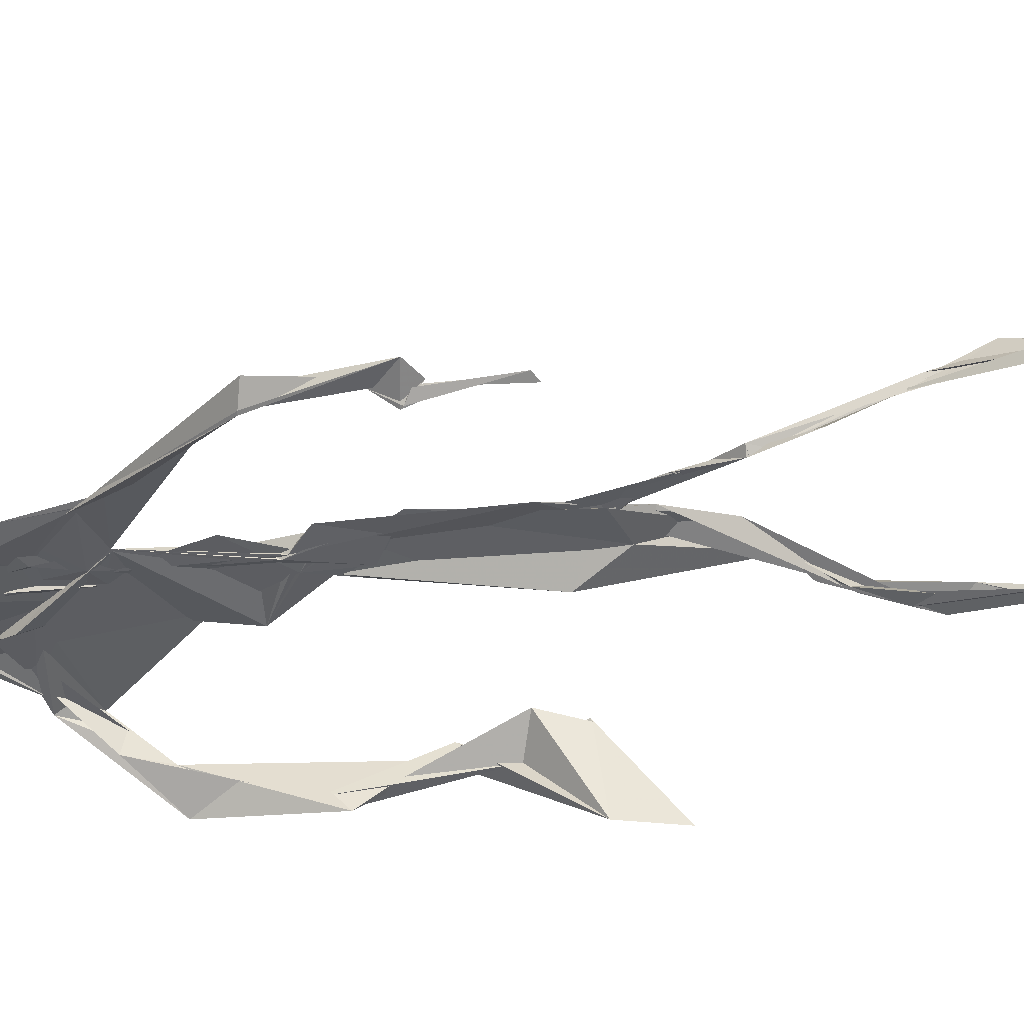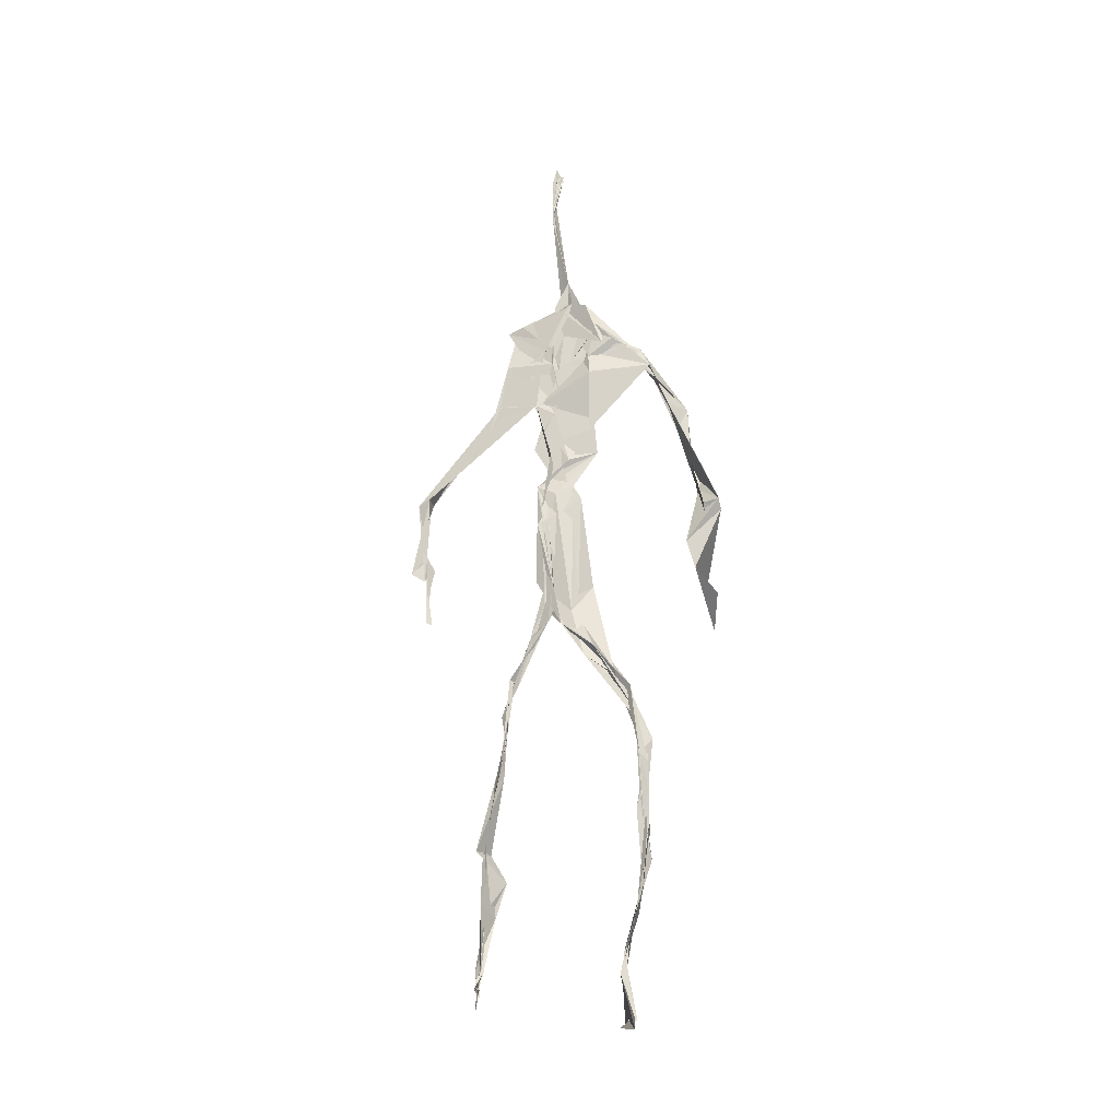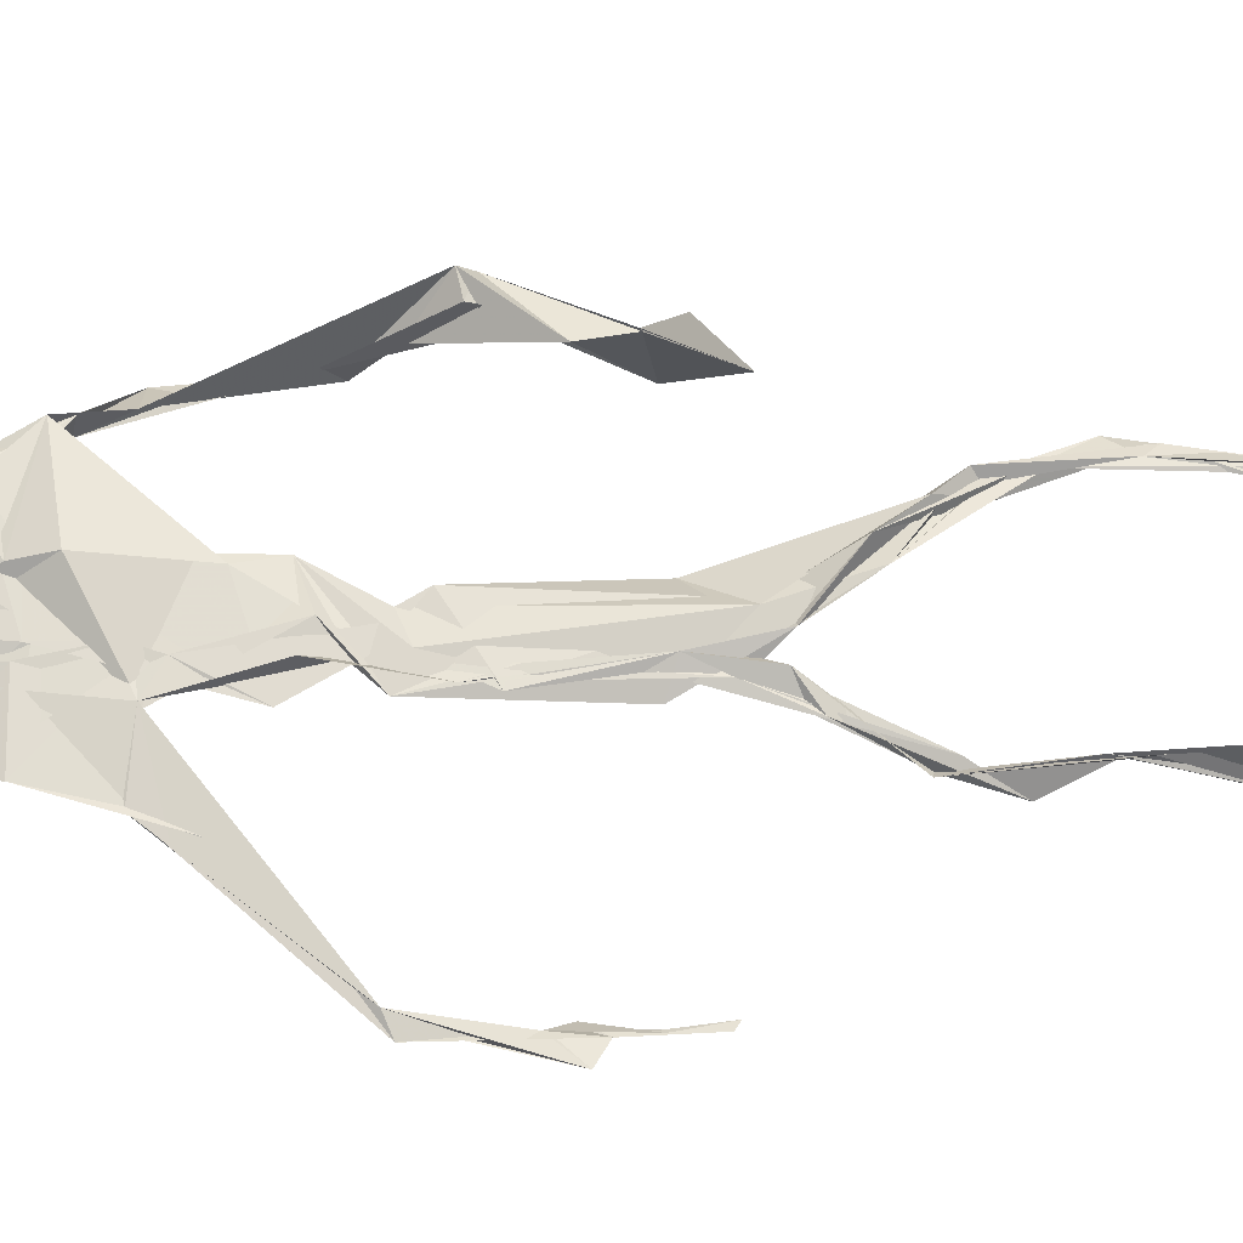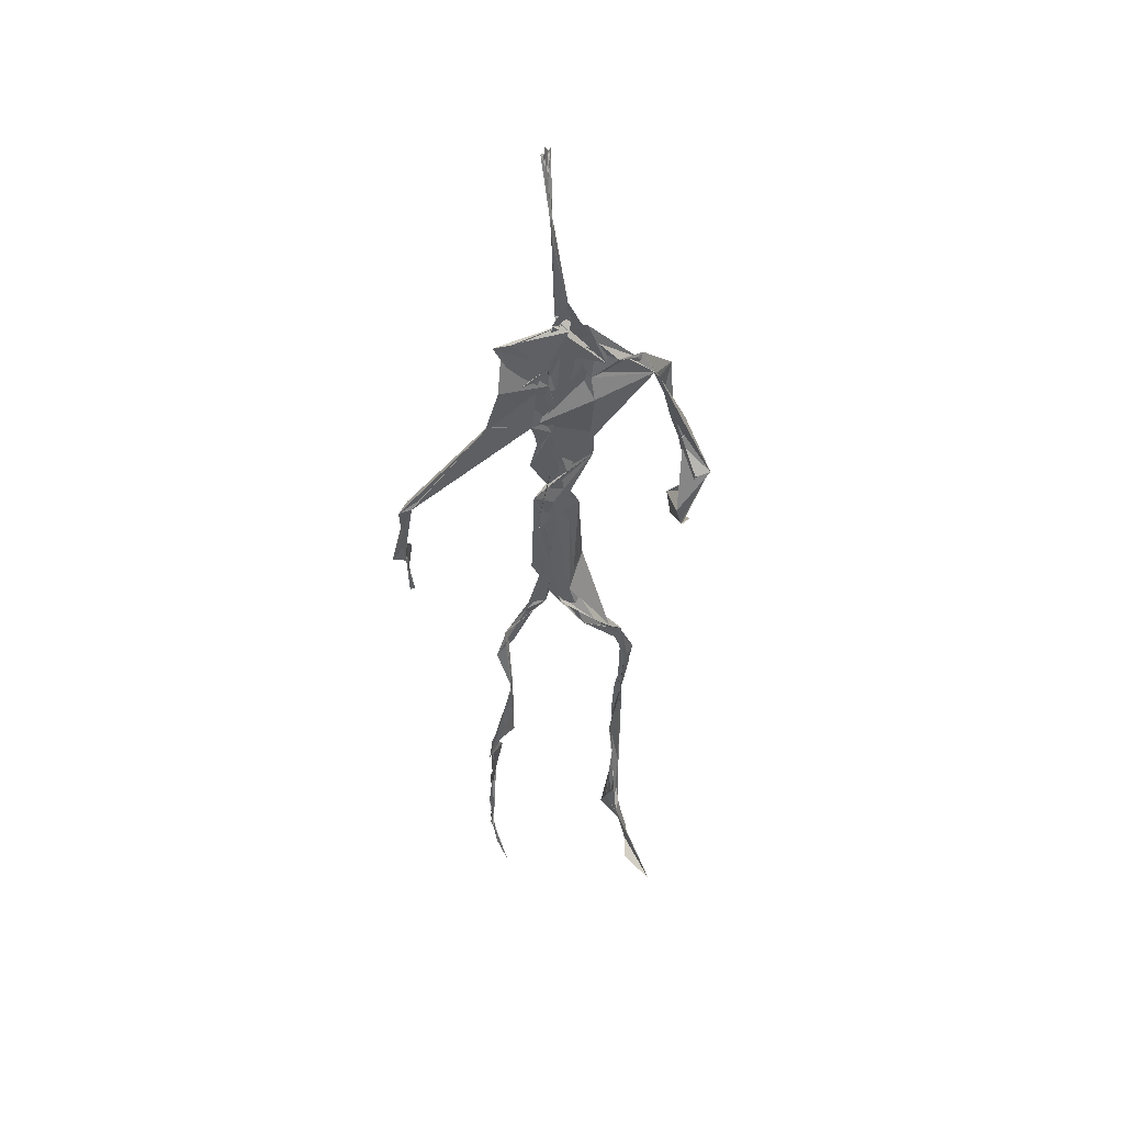
<metadata>
{"format":"obj","ext":"obj","renderer":"f3d","projection":"perspective","resolution":1024,"background":"white","views":[{"elev":-39.7,"azim":-77.6,"up":"+Z"},{"elev":-23.4,"azim":8.9,"up":"+Y"},{"elev":65.0,"azim":-90.6,"up":"+Z"},{"elev":47.1,"azim":-18.2,"up":"+Y"}]}
</metadata>
<code>
v 0.4388 0.2333 0.4732
v 0.5505 0.3611 0.4774
v 0.4787 0.5228 0.4876
v 0.5056 0.7345 0.4823
v 0.4503 0.6815 0.4845
v 0.3792 0.4477 0.4525
v 0.5701 0.2281 0.46
v 0.5705 0.3065 0.4776
v 0.5237 0.7256 0.4898
v 0.5195 0.3978 0.4944
v 0.4886 0.482 0.4846
v 0.4458 0.3534 0.4705
v 0.4941 0.8411 0.4878
v 0.4928 0.6996 0.4825
v 0.4768 0.4714 0.4801
v 0.5594 0.08645 0.5133
v 0.5925 0.6446 0.4663
v 0.4494 0.7214 0.4755
v 0.4342 0.2468 0.4832
v 0.4914 0.4436 0.4836
v 0.5514 0.1552 0.4847
v 0.6245 0.5078 0.4686
v 0.4364 0.2492 0.4848
v 0.4939 0.8771 0.48
v 0.4913 0.873 0.4828
v 0.5584 0.09916 0.5062
v 0.5817 0.6659 0.4668
v 0.4353 0.1864 0.4753
v 0.5541 0.1325 0.5061
v 0.4533 0.3261 0.4881
v 0.5248 0.6119 0.4876
v 0.5033 0.5706 0.4835
v 0.5577 0.3704 0.4883
v 0.4905 0.5891 0.4909
v 0.493 0.6306 0.487
v 0.507 0.7205 0.4804
v 0.5594 0.2698 0.4711
v 0.5076 0.5409 0.4855
v 0.3771 0.5607 0.4582
v 0.4318 0.1358 0.4797
v 0.4499 0.2878 0.5053
v 0.5603 0.3591 0.4815
v 0.4986 0.7447 0.479
v 0.5691 0.2591 0.4655
v 0.4934 0.8371 0.4922
v 0.4555 0.711 0.4768
v 0.4821 0.5375 0.4873
v 0.5309 0.5913 0.4815
v 0.4334 0.1379 0.4832
v 0.4905 0.8801 0.4764
v 0.5364 0.6972 0.4925
v 0.5591 0.08592 0.5131
v 0.5316 0.6787 0.4888
v 0.4943 0.5517 0.4877
v 0.5582 0.194 0.4639
v 0.4329 0.1215 0.4818
v 0.5618 0.2111 0.4573
v 0.4328 0.1906 0.484
v 0.4308 0.1258 0.4801
v 0.4459 0.6493 0.4802
v 0.4319 0.1045 0.4959
v 0.4921 0.4662 0.4879
v 0.4342 0.2368 0.4811
v 0.4938 0.4452 0.4815
v 0.4845 0.652 0.4838
v 0.4597 0.3758 0.4762
v 0.5619 0.09036 0.5101
v 0.4768 0.673 0.4833
v 0.453 0.3853 0.4741
v 0.4902 0.8907 0.474
v 0.4863 0.4449 0.48
v 0.4567 0.3857 0.47
v 0.4311 0.1465 0.4762
v 0.5706 0.6914 0.483
v 0.5251 0.4667 0.4729
v 0.4846 0.6949 0.4865
v 0.4565 0.3846 0.4702
v 0.3778 0.562 0.4699
v 0.3729 0.4941 0.4536
v 0.5575 0.08297 0.5208
v 0.5465 0.6993 0.4946
v 0.4295 0.1196 0.4827
v 0.378 0.4983 0.4496
v 0.5247 0.6839 0.4915
v 0.5514 0.137 0.5033
v 0.5655 0.2541 0.4701
v 0.4781 0.5593 0.4859
v 0.4912 0.5722 0.4832
v 0.4502 0.2126 0.4622
v 0.4364 0.1932 0.4743
v 0.4894 0.6455 0.4855
v 0.4991 0.887 0.4689
v 0.5064 0.7302 0.488
v 0.379 0.5613 0.4574
v 0.5557 0.6948 0.4908
v 0.4874 0.4307 0.4865
v 0.5062 0.5833 0.488
v 0.4652 0.6912 0.4817
v 0.4361 0.0991 0.5171
v 0.4966 0.8717 0.4811
v 0.4888 0.5169 0.4872
v 0.4332 0.6192 0.4789
v 0.5622 0.2843 0.4726
v 0.4988 0.647 0.4868
v 0.4322 0.1119 0.4896
v 0.432 0.1188 0.4847
v 0.498 0.6776 0.4872
v 0.5061 0.7359 0.4914
v 0.4912 0.8823 0.4757
v 0.493 0.8972 0.4753
v 0.4837 0.5256 0.4876
v 0.4639 0.6794 0.4845
v 0.6089 0.6432 0.4502
v 0.5481 0.09112 0.4723
v 0.493 0.5751 0.4826
v 0.4949 0.5636 0.4846
v 0.5677 0.3389 0.4771
v 0.5577 0.09943 0.5101
v 0.5596 0.1778 0.4892
v 0.4941 0.7406 0.4863
v 0.3674 0.5575 0.4665
v 0.584 0.6629 0.4799
v 0.4356 0.1766 0.4693
v 0.4295 0.2331 0.4902
v 0.4993 0.8926 0.4693
v 0.4927 0.8274 0.4916
v 0.4543 0.3307 0.4892
v 0.5012 0.7417 0.4801
v 0.4846 0.4482 0.484
v 0.5513 0.07915 0.5355
v 0.4997 0.4281 0.49
v 0.4932 0.8868 0.4749
v 0.5518 0.3747 0.4835
v 0.5285 0.7098 0.4898
v 0.565 0.6906 0.4866
v 0.4529 0.2909 0.495
v 0.5646 0.2033 0.4761
v 0.5259 0.6649 0.4971
v 0.6187 0.471 0.4306
v 0.3607 0.4955 0.458
v 0.5014 0.7096 0.4856
v 0.6232 0.5359 0.4827
v 0.5282 0.4039 0.4994
v 0.5483 0.1164 0.4856
v 0.6376 0.5312 0.4766
v 0.4351 0.1366 0.4789
v 0.4316 0.1497 0.4781
v 0.5495 0.1255 0.5121
v 0.6311 0.4604 0.4592
v 0.5665 0.07251 0.5646
v 0.4354 0.1017 0.5079
v 0.6364 0.5388 0.4836
v 0.6109 0.5904 0.4547
v 0.6144 0.4777 0.4793
v 0.5095 0.7418 0.4869
v 0.4752 0.5966 0.4846
v 0.3743 0.5115 0.4574
v 0.4919 0.6843 0.4841
v 0.477 0.64 0.4866
v 0.4949 0.887 0.4749
v 0.3801 0.5001 0.4499
v 0.4419 0.1825 0.4659
v 0.4297 0.1346 0.4873
v 0.5793 0.6723 0.4886
v 0.4507 0.2979 0.4981
v 0.3743 0.4504 0.4547
v 0.4906 0.6964 0.4873
v 0.4302 0.1212 0.4912
v 0.4511 0.3163 0.4948
v 0.4821 0.5242 0.4874
v 0.463 0.725 0.4804
v 0.5692 0.2532 0.4593
v 0.5638 0.313 0.4817
v 0.5587 0.1748 0.4895
v 0.492 0.8415 0.4912
v 0.4753 0.6386 0.484
v 0.5447 0.3836 0.494
v 0.5511 0.1446 0.5003
v 0.5098 0.5581 0.4858
v 0.3742 0.472 0.4544
v 0.6074 0.5006 0.4831
v 0.625 0.4378 0.4268
v 0.3723 0.4889 0.456
v 0.4314 0.1248 0.4781
v 0.5599 0.09193 0.5119
v 0.5219 0.7376 0.4906
v 0.5743 0.3264 0.4758
v 0.6142 0.4768 0.4771
v 0.5501 0.1341 0.4931
v 0.4814 0.6773 0.4861
v 0.5602 0.1803 0.4734
v 0.6125 0.576 0.4466
v 0.5083 0.4399 0.4882
v 0.622 0.5819 0.4548
v 0.5169 0.5454 0.4871
v 0.4313 0.1182 0.4848
v 0.4938 0.8797 0.4787
v 0.5159 0.6905 0.4825
v 0.4718 0.4192 0.4809
v 0.4992 0.8887 0.4691
v 0.5131 0.4394 0.4825
v 0.4333 0.115 0.4863
v 0.4984 0.8882 0.472
v 0.4424 0.6435 0.4801
v 0.5033 0.6741 0.4872
v 0.5679 0.2473 0.4608
v 0.5062 0.7629 0.4888
v 0.4911 0.6812 0.4873
v 0.4984 0.7319 0.4865
f 23 165 30
f 135 74 122
f 174 29 55
f 6 166 180
f 97 87 48
f 108 43 155
f 32 116 195
f 151 61 184
f 128 51 120
f 27 95 122
f 119 144 21
f 133 187 173
f 49 196 73
f 156 53 31
f 101 88 47
f 48 176 97
f 31 48 116
f 112 205 14
f 1 19 58
f 97 91 88
f 153 22 194
f 59 61 40
f 64 129 199
f 69 169 136
f 128 120 207
f 17 194 152
f 17 113 74
f 190 159 68
f 90 23 28
f 180 166 83
f 81 84 74
f 80 148 150
f 179 75 195
f 160 109 203
f 11 129 47
f 127 136 124
f 107 95 53
f 99 151 105
f 191 172 55
f 25 207 45
f 149 182 154
f 35 115 159
f 94 78 60
f 118 52 26
f 68 159 91
f 22 142 139
f 14 205 134
f 38 32 3
f 53 156 107
f 100 160 70
f 208 46 167
f 201 170 195
f 110 126 25
f 173 8 33
f 39 121 183
f 85 67 178
f 39 183 140
f 3 170 62
f 39 204 121
f 131 10 15
f 117 8 103
f 142 22 153
f 181 188 145
f 169 165 19
f 140 161 157
f 155 13 45
f 99 105 61
f 195 116 179
f 57 178 119
f 177 193 33
f 83 79 161
f 160 203 70
f 97 88 87
f 118 67 16
f 171 93 167
f 12 77 30
f 178 67 144
f 62 71 131
f 62 20 3
f 166 79 83
f 208 104 65
f 39 94 204
f 207 120 4
f 21 7 119
f 171 46 18
f 47 88 34
f 94 140 78
f 44 57 37
f 147 90 40
f 121 159 78
f 93 4 120
f 134 84 36
f 43 175 13
f 119 7 57
f 11 66 129
f 55 29 148
f 189 21 114
f 12 30 72
f 125 50 132
f 20 66 11
f 54 48 87
f 89 124 1
f 155 45 4
f 195 75 201
f 109 92 197
f 137 85 57
f 105 151 196
f 120 158 167
f 155 43 13
f 44 8 173
f 145 152 181
f 205 176 198
f 26 114 118
f 154 182 139
f 66 77 12
f 187 10 42
f 203 197 70
f 26 185 29
f 96 69 77
f 186 128 9
f 70 200 24
f 1 124 136
f 175 100 70
f 152 192 17
f 80 16 85
f 200 50 24
f 56 184 61
f 161 79 180
f 89 1 162
f 37 57 7
f 81 135 9
f 131 42 10
f 47 129 101
f 80 85 148
f 46 5 98
f 49 73 58
f 8 37 103
f 46 98 18
f 201 177 143
f 202 59 163
f 163 59 40
f 69 96 72
f 78 140 157
f 17 74 164
f 162 146 123
f 185 150 148
f 181 152 194
f 197 200 70
f 169 72 165
f 158 107 104
f 111 3 11
f 187 42 86
f 68 76 190
f 53 164 31
f 69 136 127
f 152 145 142
f 23 63 28
f 163 40 28
f 29 174 189
f 116 32 31
f 190 98 60
f 98 76 18
f 24 125 13
f 25 92 110
f 58 162 1
f 49 58 147
f 66 20 77
f 197 203 109
f 166 6 79
f 142 145 139
f 43 36 126
f 132 50 92
f 74 113 122
f 204 65 159
f 83 183 157
f 175 43 126
f 4 45 207
f 65 204 5
f 141 158 120
f 10 187 133
f 159 88 91
f 174 21 189
f 108 18 76
f 209 76 14
f 94 102 204
f 106 82 202
f 193 10 33
f 105 147 40
f 194 22 181
f 200 197 50
f 3 32 170
f 196 147 105
f 62 15 87
f 147 58 90
f 83 157 180
f 68 91 112
f 160 100 126
f 180 79 6
f 89 162 123
f 137 57 44
f 101 62 87
f 75 179 193
f 155 93 171
f 36 84 81
f 134 209 14
f 199 12 72
f 41 63 23
f 109 160 110
f 82 146 168
f 192 142 153
f 114 144 118
f 46 171 167
f 16 150 52
f 61 151 99
f 38 111 115
f 135 81 74
f 121 204 159
f 73 146 162
f 55 172 86
f 136 169 19
f 73 162 58
f 45 132 25
f 164 27 17
f 112 91 205
f 35 104 156
f 77 62 96
f 170 32 195
f 176 205 91
f 201 71 170
f 117 2 8
f 51 128 186
f 13 175 24
f 16 67 85
f 143 131 71
f 28 40 90
f 29 189 26
f 32 38 156
f 59 56 61
f 138 31 164
f 159 190 60
f 133 173 33
f 167 158 208
f 186 9 135
f 62 101 64
f 152 142 192
f 164 74 84
f 103 86 42
f 121 78 157
f 132 92 25
f 23 30 41
f 13 125 45
f 4 93 155
f 188 181 139
f 169 69 72
f 202 163 106
f 62 170 71
f 89 28 63
f 202 56 59
f 107 141 95
f 189 114 26
f 137 44 191
f 7 21 174
f 46 208 5
f 104 107 156
f 139 182 188
f 64 101 129
f 207 36 9
f 154 145 188
f 43 209 36
f 146 82 106
f 157 183 121
f 123 28 89
f 172 44 173
f 151 184 196
f 63 124 89
f 24 175 70
f 106 163 123
f 54 193 179
f 122 113 27
f 165 72 30
f 138 176 48
f 168 146 73
f 95 51 122
f 35 159 65
f 138 84 198
f 136 19 1
f 84 138 164
f 64 96 62
f 22 139 181
f 172 173 86
f 77 69 127
f 35 156 38
f 55 148 191
f 177 75 193
f 15 10 193
f 65 104 35
f 185 26 52
f 106 123 146
f 93 120 167
f 12 199 129
f 165 23 19
f 88 101 87
f 190 76 98
f 209 108 76
f 117 42 143
f 102 94 60
f 183 161 140
f 48 54 179
f 207 9 128
f 154 139 145
f 90 58 19
f 171 18 155
f 31 138 48
f 105 40 61
f 133 33 10
f 209 134 36
f 164 95 27
f 30 77 127
f 179 116 48
f 193 54 15
f 29 185 148
f 68 112 76
f 100 175 126
f 115 111 47
f 149 154 188
f 47 111 11
f 197 92 50
f 9 36 81
f 192 113 17
f 184 56 168
f 37 8 44
f 156 31 32
f 16 52 118
f 130 52 150
f 201 75 177
f 97 176 91
f 3 111 38
f 120 51 141
f 55 206 174
f 17 27 194
f 2 33 8
f 108 155 18
f 83 161 183
f 143 71 201
f 39 140 94
f 53 95 164
f 30 127 41
f 172 191 44
f 66 12 129
f 168 73 196
f 37 7 103
f 207 25 126
f 113 153 27
f 177 33 2
f 62 131 15
f 174 206 7
f 113 192 153
f 95 141 51
f 122 51 135
f 143 177 2
f 20 62 77
f 20 11 3
f 34 88 159
f 117 103 42
f 34 159 115
f 28 123 163
f 206 86 103
f 102 5 204
f 60 78 159
f 207 126 36
f 206 103 7
f 150 185 130
f 15 54 87
f 148 85 191
f 173 187 86
f 52 130 185
f 119 178 144
f 49 147 196
f 178 57 85
f 144 114 21
f 158 141 107
f 124 63 127
f 196 184 168
f 35 38 115
f 202 82 56
f 2 117 143
f 138 198 176
f 110 160 126
f 132 45 125
f 209 43 108
f 131 143 42
f 208 158 104
f 188 182 149
f 80 150 16
f 186 135 51
f 199 96 64
f 5 60 98
f 41 127 63
f 72 96 199
f 125 24 50
f 90 19 23
f 67 118 144
f 112 14 76
f 109 110 92
f 168 56 82
f 84 134 198
f 206 55 86
f 205 198 134
f 102 60 5
f 137 191 85
f 194 27 153
f 161 180 157
f 47 34 115
f 65 5 208

</code>
